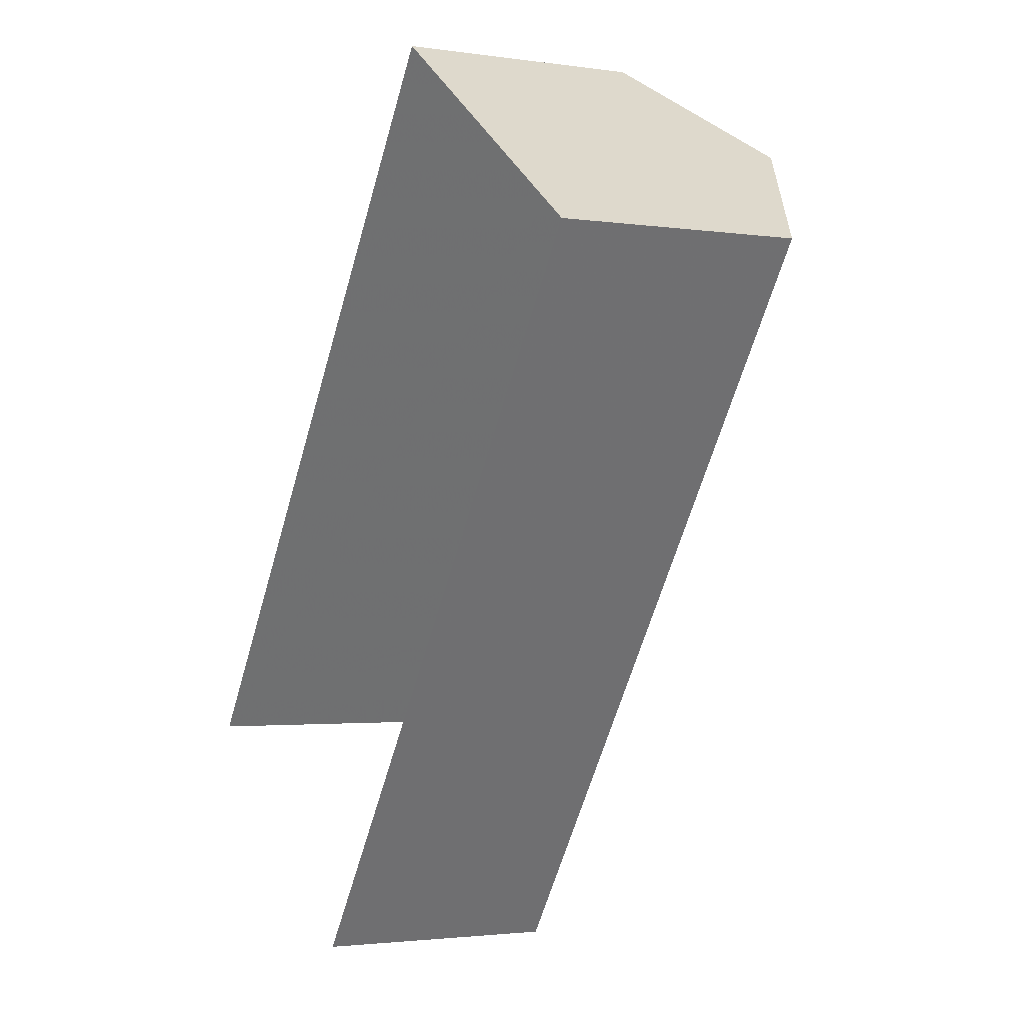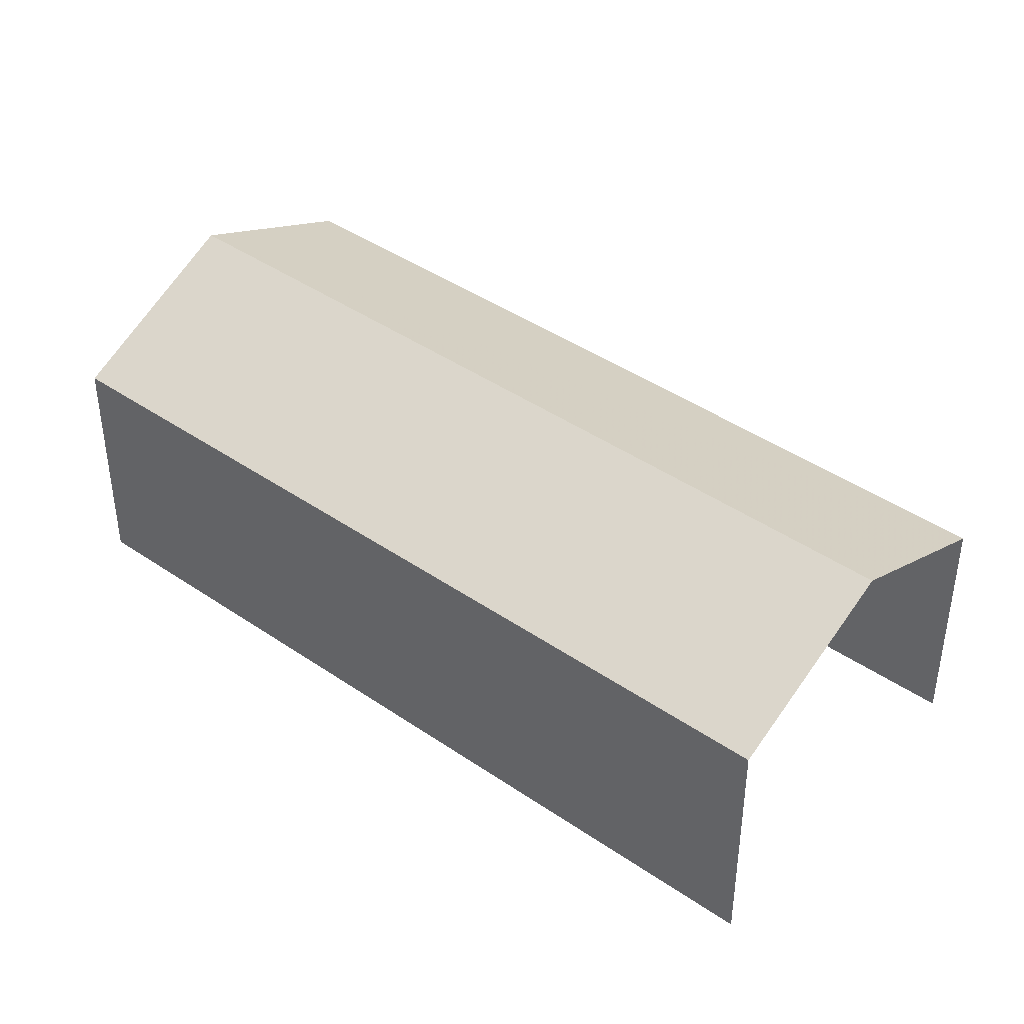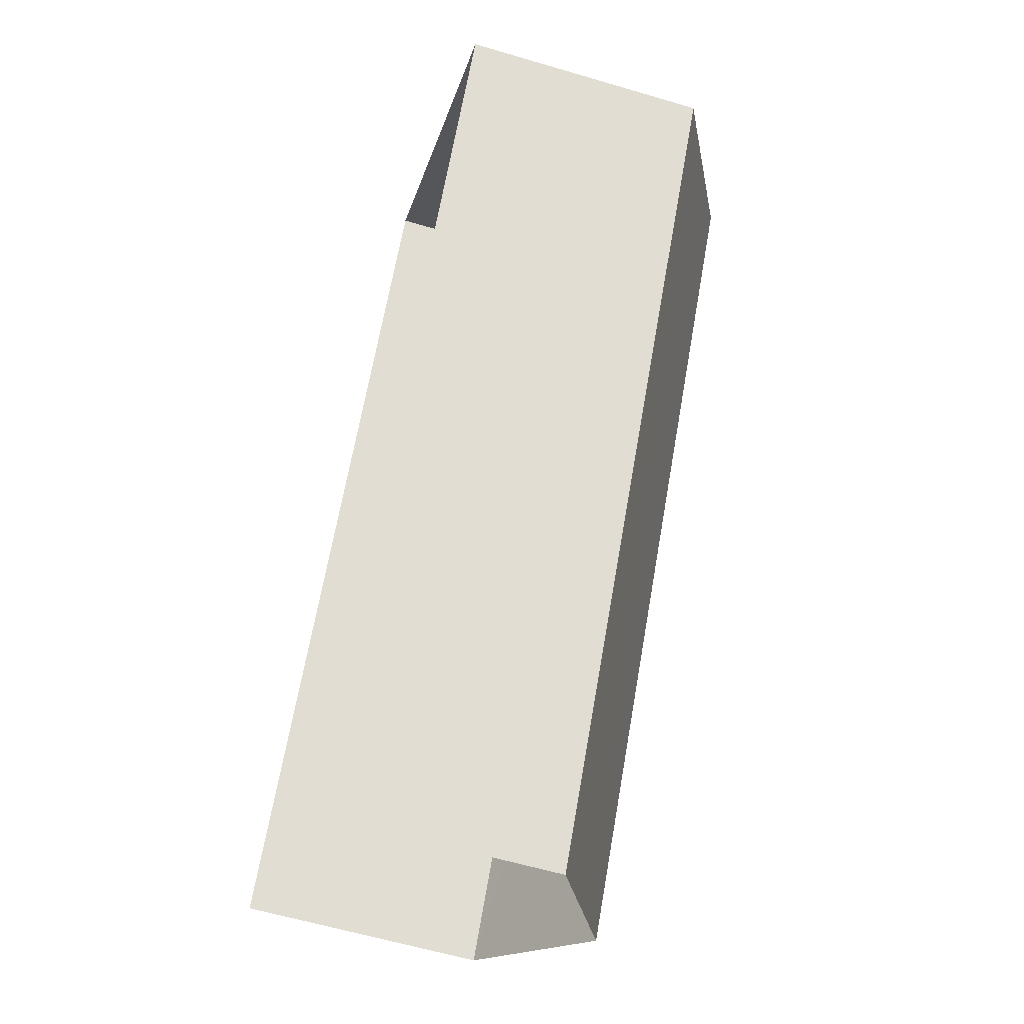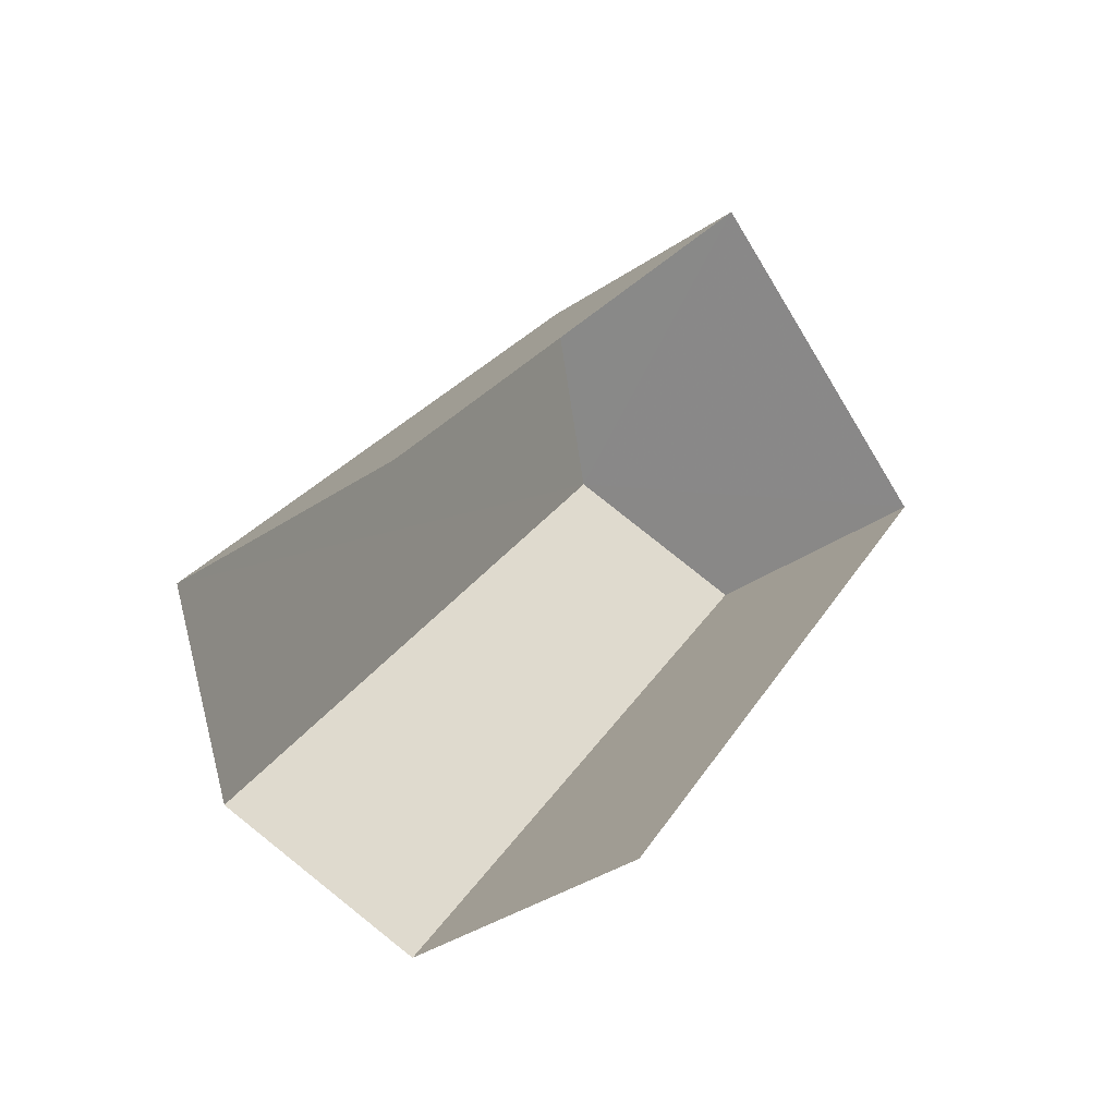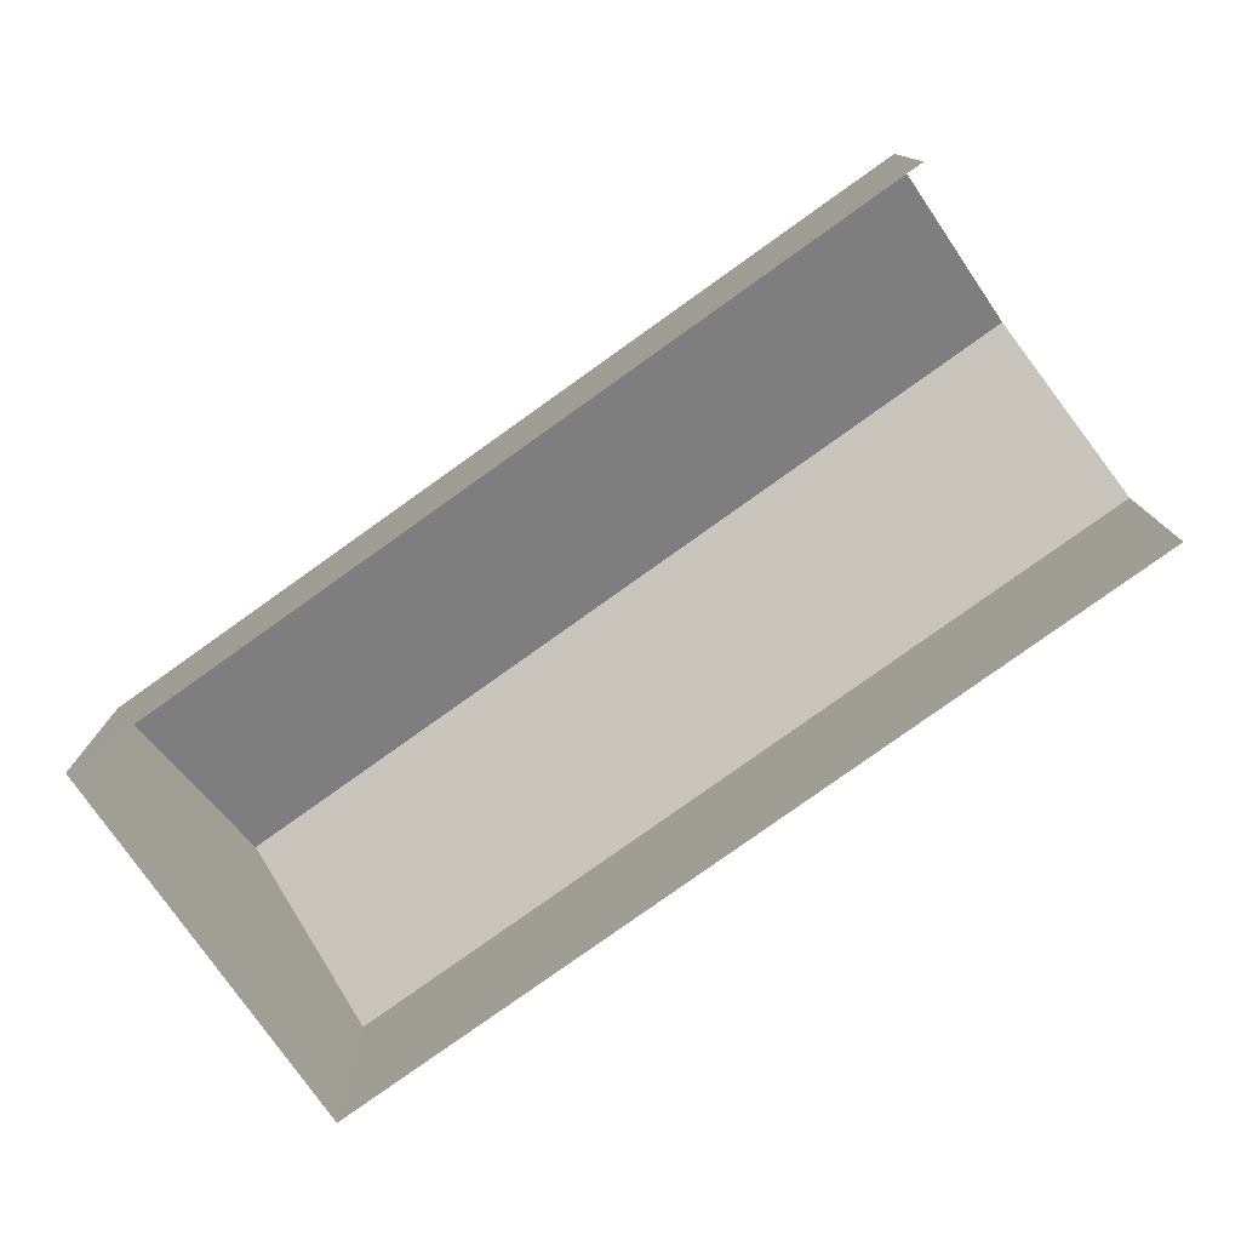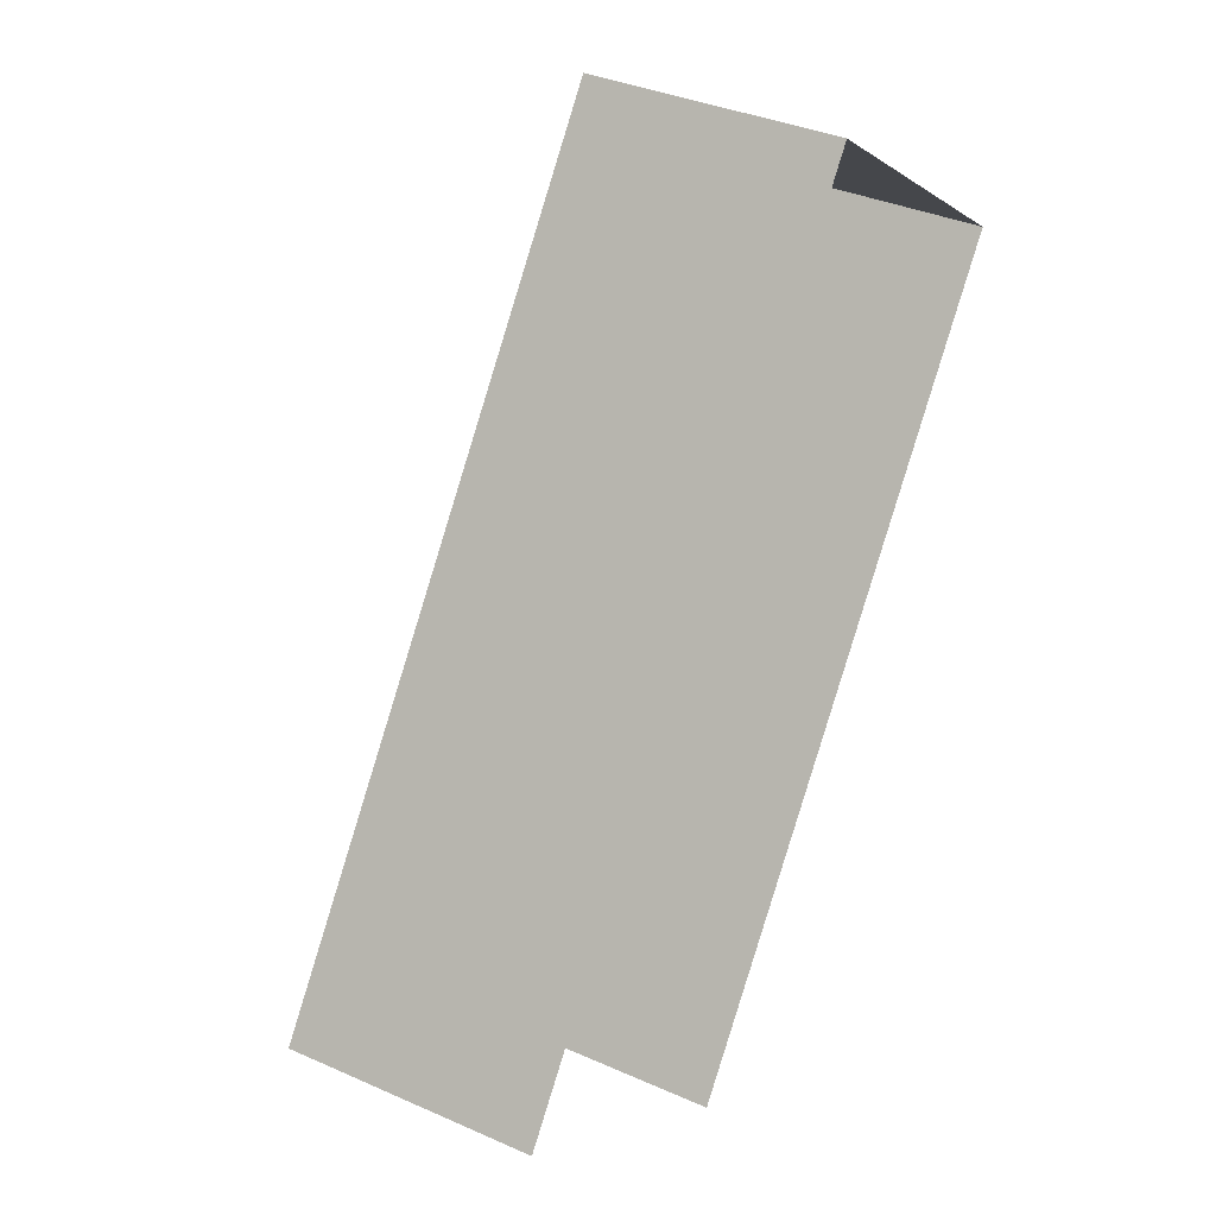
<metadata>
{"format":"obj","ext":"obj","renderer":"f3d","projection":"perspective","resolution":1024,"background":"white","views":[{"elev":-2.1,"azim":-117.9,"up":"+Y"},{"elev":42.9,"azim":-15.5,"up":"+Z"},{"elev":-59.8,"azim":-107.0,"up":"+Y"},{"elev":-39.5,"azim":129.3,"up":"+Y"},{"elev":-79.0,"azim":-19.1,"up":"+Z"},{"elev":35.6,"azim":120.4,"up":"+Y"}]}
</metadata>
<code>
v -2.259e+05 -1.281e+05 11.48
v -2.259e+05 -1.281e+05 11.48
v -2.259e+05 -1.281e+05 11.48
v -2.259e+05 -1.282e+05 11.48
v -2.259e+05 -1.281e+05 15.95
v -2.259e+05 -1.282e+05 15.95
v -2.259e+05 -1.281e+05 17.48
v -2.259e+05 -1.281e+05 17.48
v -2.259e+05 -1.281e+05 15.95
v -2.259e+05 -1.281e+05 15.95
f 1 2 3
f 1 4 2
f 6 4 7
f 4 1 7
f 1 9 7
f 5 6 7
f 8 5 7
f 9 10 8
f 7 9 8
f 10 1 3
f 10 9 1
f 6 2 4
f 6 5 2
f 10 3 8
f 3 2 8
f 2 5 8

</code>
